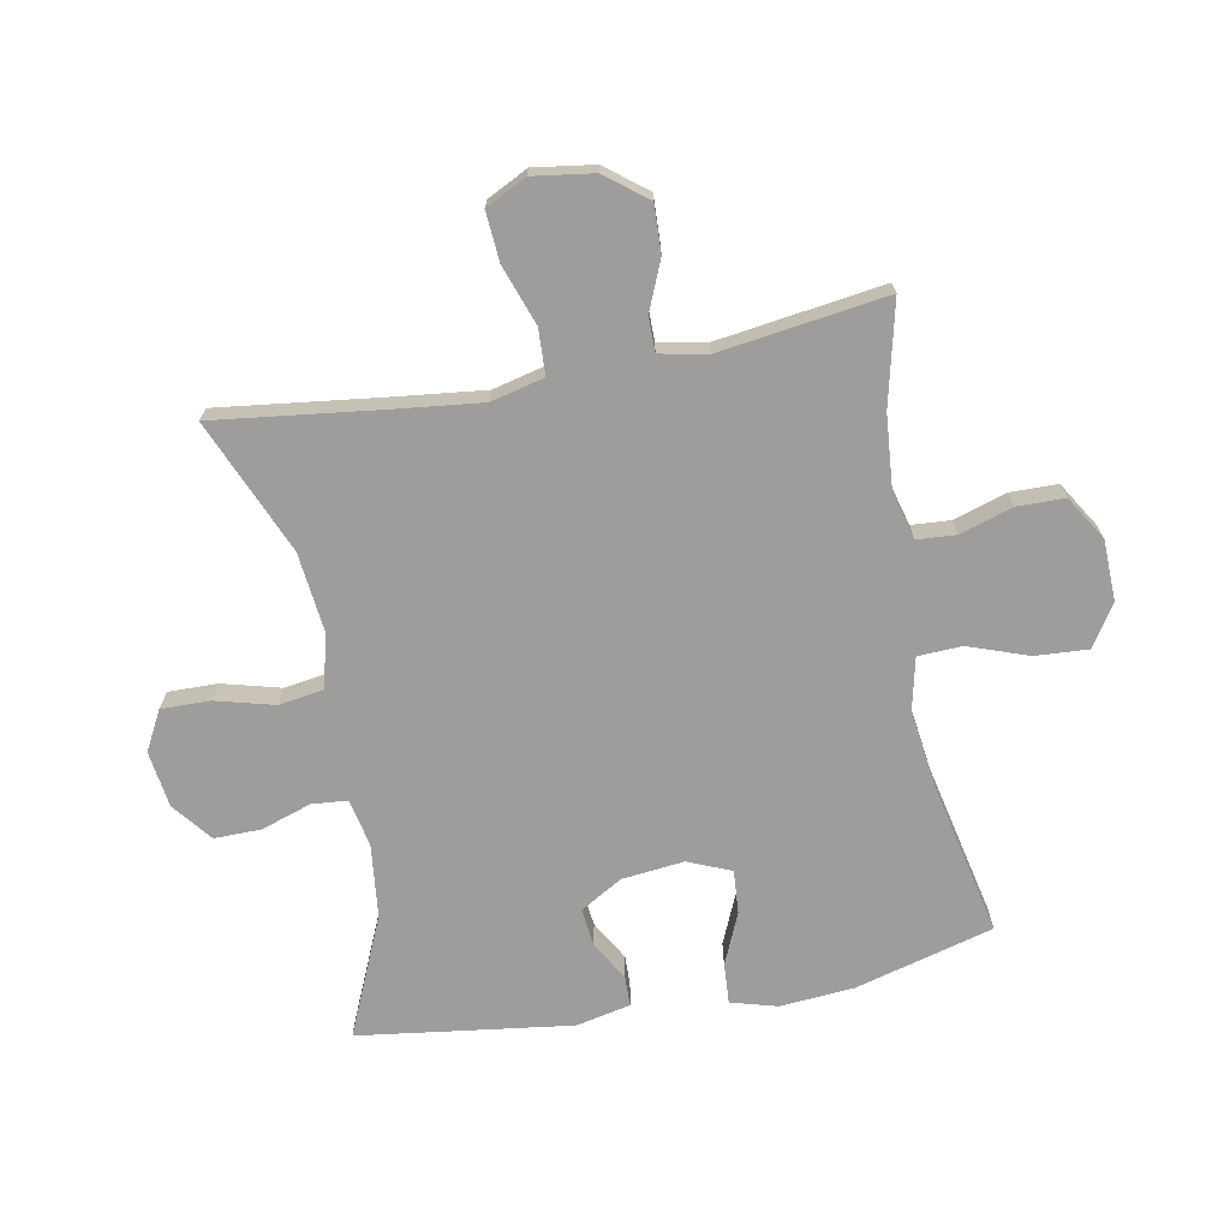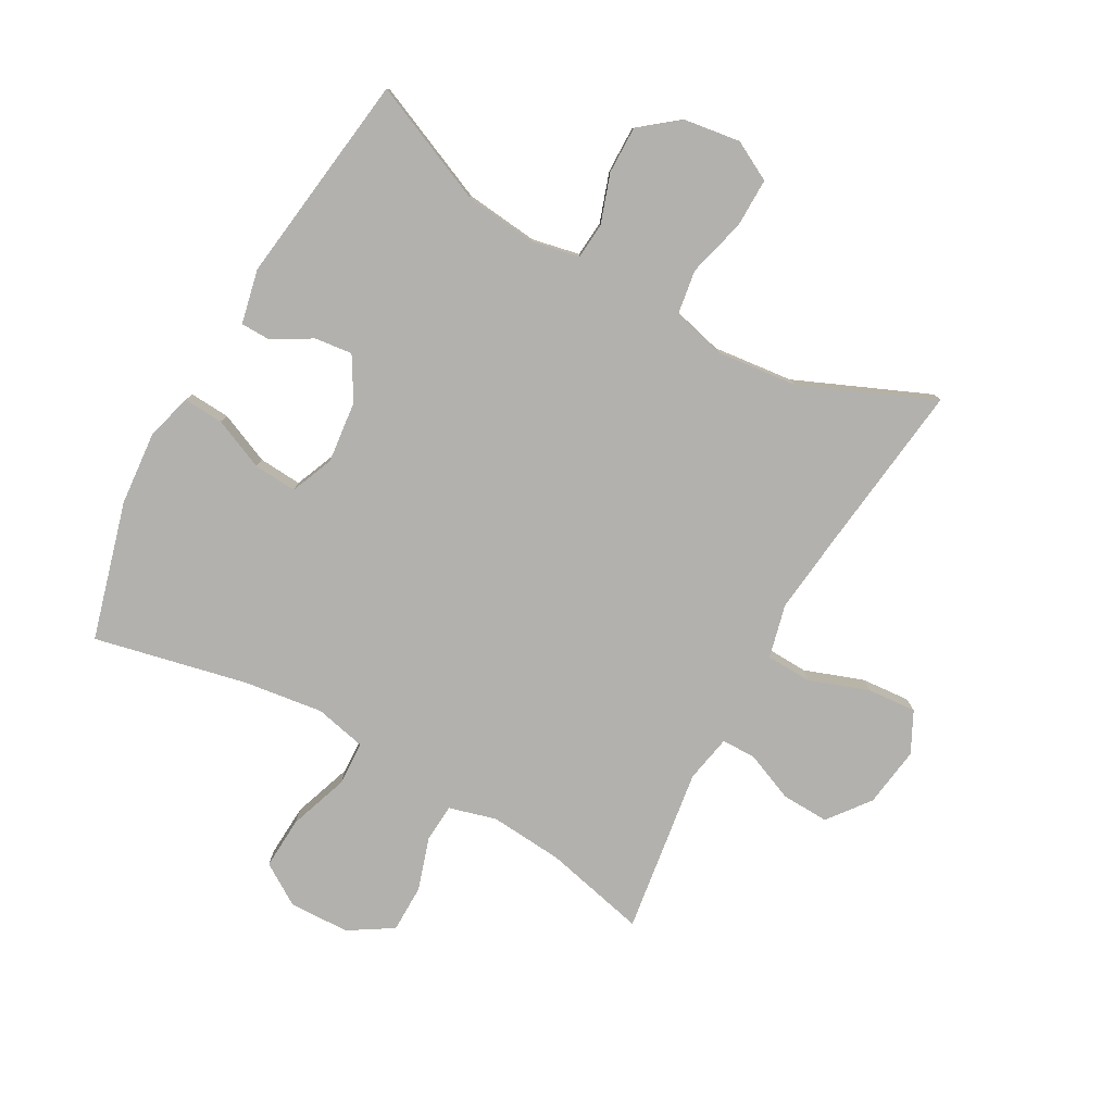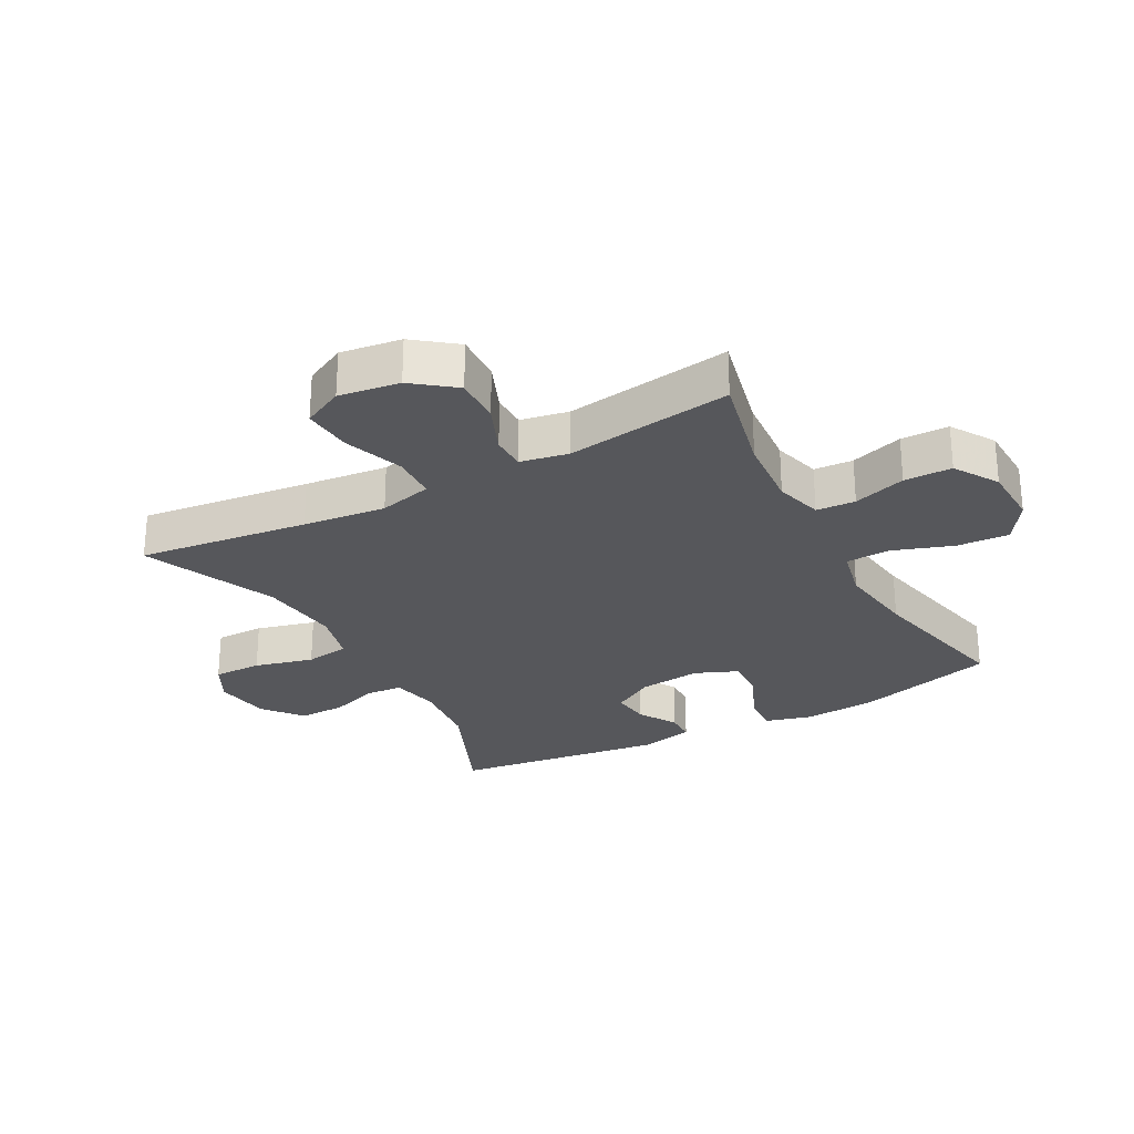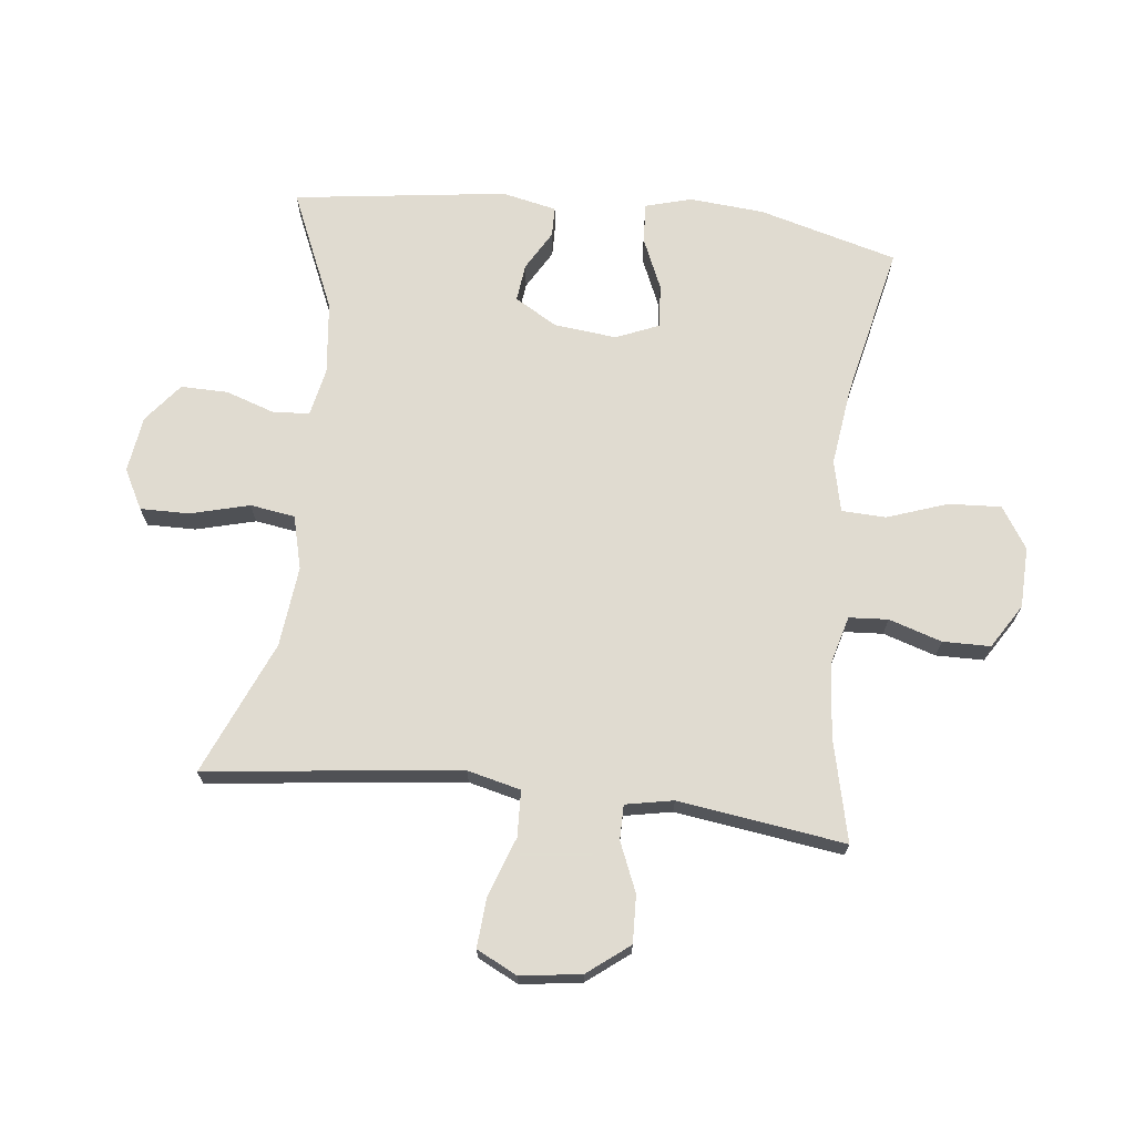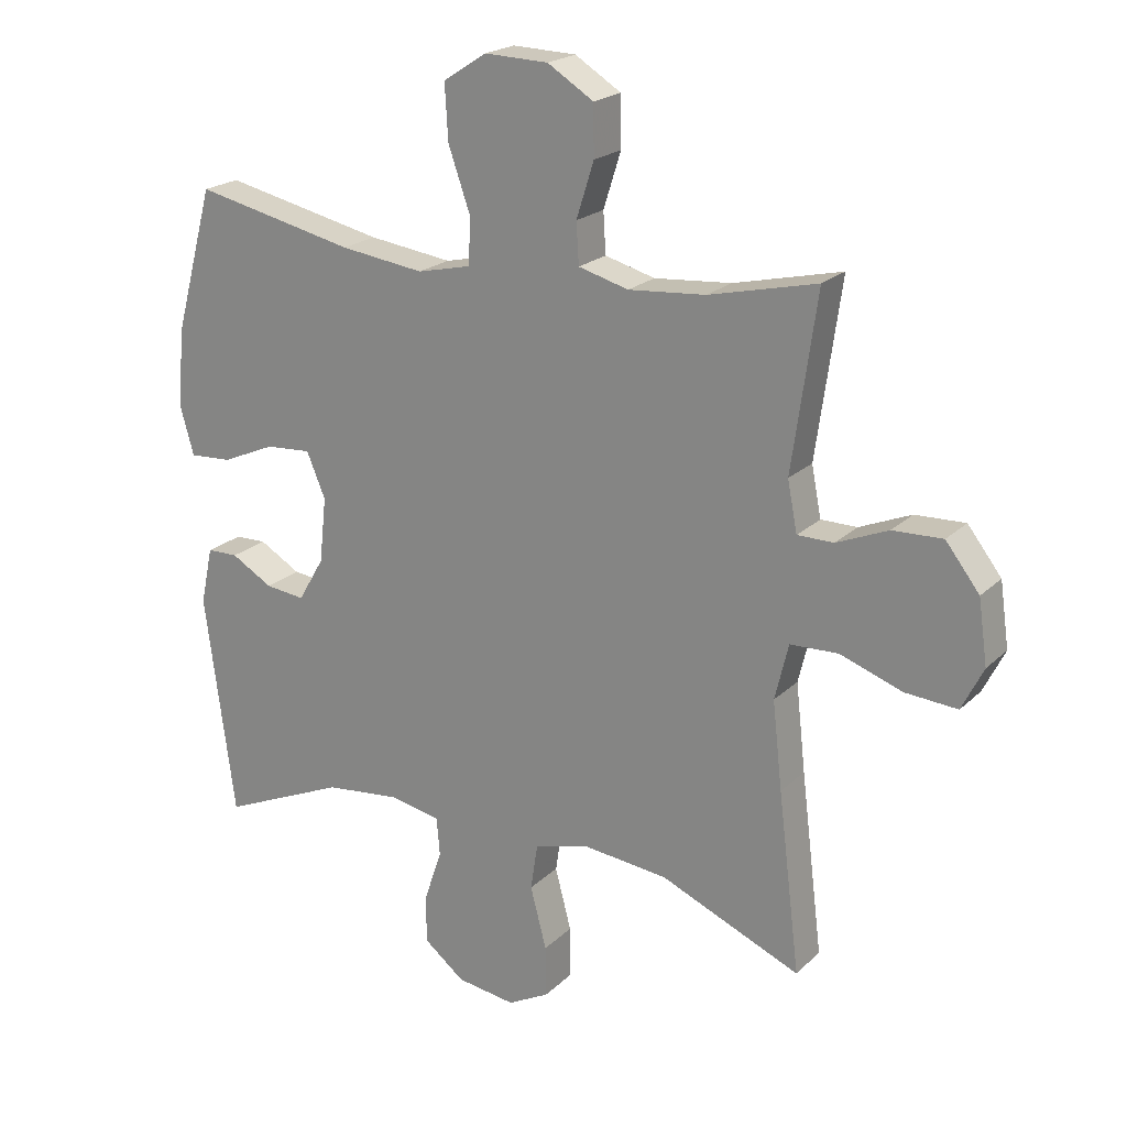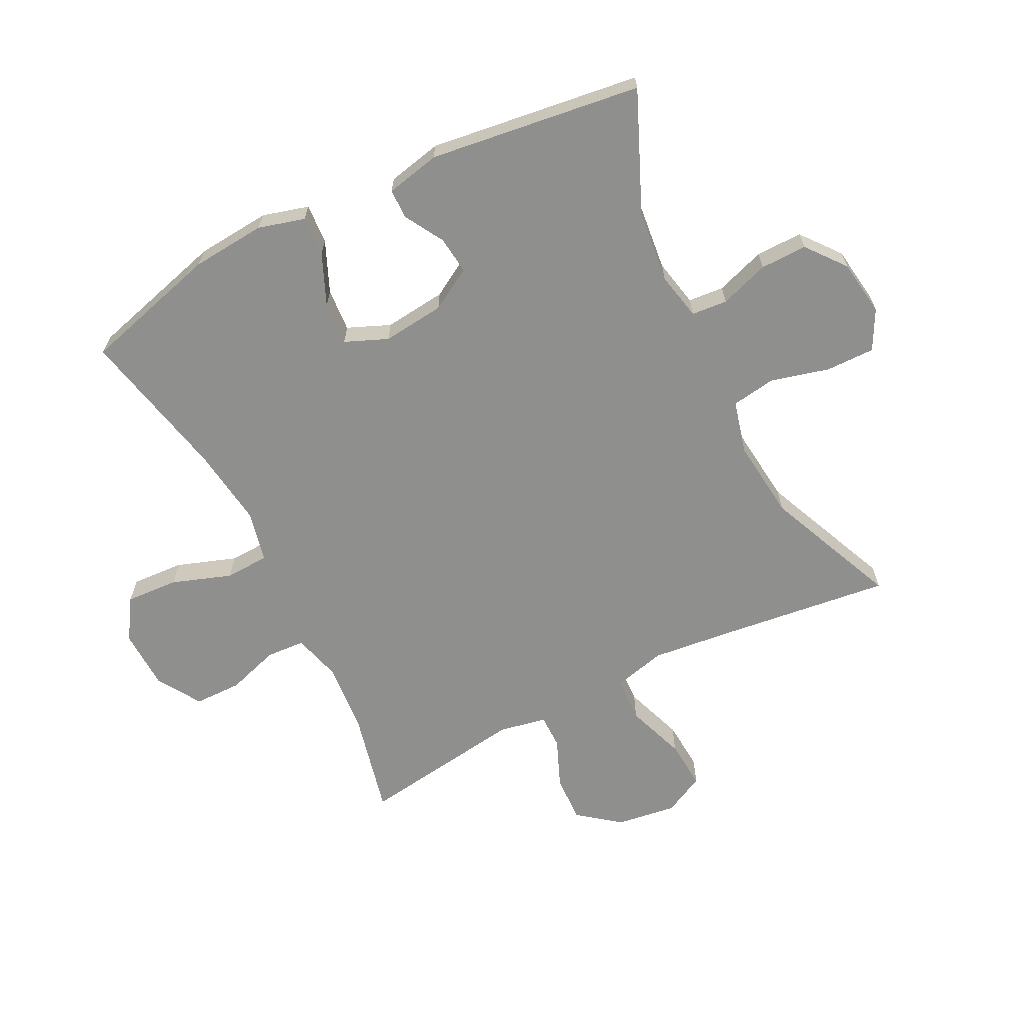
<metadata>
{"format":"obj","ext":"obj","renderer":"f3d","projection":"perspective","resolution":1024,"background":"white","views":[{"elev":-70.4,"azim":-79.4,"up":"+Y"},{"elev":-79.2,"azim":151.0,"up":"+Y"},{"elev":-27.1,"azim":-61.4,"up":"+Y"},{"elev":69.8,"azim":-83.5,"up":"+Y"},{"elev":21.0,"azim":-148.1,"up":"+Z"},{"elev":-65.3,"azim":116.8,"up":"+Y"}]}
</metadata>
<code>
v 0.5 0.07 -0.5
v 0.307 0.07 -0.416
v 0.189 0.07 -0.403
v 0.112 0.07 -0.419
v 0.107 0.07 -0.477
v 0.134 0.07 -0.557
v 0.135 0.07 -0.633
v 0.072 0.07 -0.683
v -0.019 0.07 -0.696
v -0.083 0.07 -0.662
v -0.082 0.07 -0.583
v -0.057 0.07 -0.488
v -0.068 0.07 -0.416
v -0.154 0.07 -0.394
v -0.284 0.07 -0.408
v -0.5 0.07 -0.5
v -0.466 0.07 -0.224
v -0.451 0.07 -0.09
v -0.472 0.07 -0.004
v -0.546 0.07 -0.001
v -0.642 0.07 -0.035
v -0.722 0.07 -0.041
v -0.755 0.07 0.025
v -0.741 0.07 0.123
v -0.689 0.07 0.19
v -0.612 0.07 0.187
v -0.533 0.07 0.154
v -0.477 0.07 0.154
v -0.462 0.07 0.231
v -0.5 0.07 0.5
v -0.334 0.07 0.461
v -0.215 0.07 0.451
v -0.138 0.07 0.472
v -0.134 0.07 0.535
v -0.161 0.07 0.62
v -0.16 0.07 0.697
v -0.089 0.07 0.741
v 0.009 0.07 0.744
v 0.076 0.07 0.701
v 0.071 0.07 0.616
v 0.037 0.07 0.519
v 0.04 0.07 0.448
v 0.123 0.07 0.429
v 0.252 0.07 0.446
v 0.5 0.07 0.5
v 0.561 0.07 0.277
v 0.571 0.07 0.157
v 0.55 0.07 0.082
v 0.485 0.07 0.086
v 0.402 0.07 0.122
v 0.332 0.07 0.127
v 0.303 0.07 0.058
v 0.314 0.07 -0.043
v 0.354 0.07 -0.111
v 0.415 0.07 -0.104
v 0.479 0.07 -0.067
v 0.527 0.07 -0.068
v 0.546 0.07 -0.156
v 0.5 0 -0.5
v 0.307 0 -0.416
v 0.189 0 -0.403
v 0.112 0 -0.419
v 0.107 0 -0.477
v 0.134 0 -0.557
v 0.135 0 -0.633
v 0.072 0 -0.683
v -0.019 0 -0.696
v -0.083 0 -0.662
v -0.082 0 -0.583
v -0.057 0 -0.488
v -0.068 0 -0.416
v -0.154 0 -0.394
v -0.284 0 -0.408
v -0.5 0 -0.5
v -0.466 0 -0.224
v -0.451 0 -0.09
v -0.472 0 -0.004
v -0.546 0 -0.001
v -0.642 0 -0.035
v -0.722 0 -0.041
v -0.755 0 0.025
v -0.741 0 0.123
v -0.689 0 0.19
v -0.612 0 0.187
v -0.533 0 0.154
v -0.477 0 0.154
v -0.462 0 0.231
v -0.5 0 0.5
v -0.334 0 0.461
v -0.215 0 0.451
v -0.138 0 0.472
v -0.134 0 0.535
v -0.161 0 0.62
v -0.16 0 0.697
v -0.089 0 0.741
v 0.009 0 0.744
v 0.076 0 0.701
v 0.071 0 0.616
v 0.037 0 0.519
v 0.04 0 0.448
v 0.123 0 0.429
v 0.252 0 0.446
v 0.5 0 0.5
v 0.561 0 0.277
v 0.571 0 0.157
v 0.55 0 0.082
v 0.485 0 0.086
v 0.402 0 0.122
v 0.332 0 0.127
v 0.303 0 0.058
v 0.314 0 -0.043
v 0.354 0 -0.111
v 0.415 0 -0.104
v 0.479 0 -0.067
v 0.527 0 -0.068
v 0.546 0 -0.156
f 55 56 57 58
f 54 55 58 1
f 53 54 1 2
f 52 53 2 3
f 47 48 49 50
f 47 50 51
f 44 45 46 47
f 43 44 47 51
f 42 43 51 52
f 38 39 40 41
f 38 41 42
f 37 38 42
f 34 35 36 37
f 33 34 37 42
f 32 33 42 52
f 29 30 31
f 28 29 31 32
f 24 25 26 27
f 24 27 28
f 23 24 28
f 20 21 22 23
f 19 20 23 28
f 18 19 28 32
f 15 16 17
f 14 15 17 18
f 13 14 18 32
f 9 10 11 12
f 9 12 13
f 5 6 7 8
f 4 5 8 9
f 32 52 3 4
f 4 9 13 32
f 116 115 114 113
f 59 116 113 112
f 60 59 112 111
f 61 60 111 110
f 108 107 106 105
f 109 108 105
f 105 104 103 102
f 109 105 102 101
f 110 109 101 100
f 99 98 97 96
f 100 99 96
f 100 96 95
f 95 94 93 92
f 100 95 92 91
f 110 100 91 90
f 89 88 87
f 90 89 87 86
f 85 84 83 82
f 86 85 82
f 86 82 81
f 81 80 79 78
f 86 81 78 77
f 90 86 77 76
f 75 74 73
f 76 75 73 72
f 90 76 72 71
f 70 69 68 67
f 71 70 67
f 66 65 64 63
f 67 66 63 62
f 62 61 110 90
f 90 71 67 62
f 1 59 60 2
f 2 60 61 3
f 3 61 62 4
f 4 62 63 5
f 5 63 64 6
f 6 64 65 7
f 7 65 66 8
f 8 66 67 9
f 9 67 68 10
f 10 68 69 11
f 11 69 70 12
f 12 70 71 13
f 13 71 72 14
f 14 72 73 15
f 15 73 74 16
f 16 74 75 17
f 17 75 76 18
f 18 76 77 19
f 19 77 78 20
f 20 78 79 21
f 21 79 80 22
f 22 80 81 23
f 23 81 82 24
f 24 82 83 25
f 25 83 84 26
f 26 84 85 27
f 27 85 86 28
f 28 86 87 29
f 29 87 88 30
f 30 88 89 31
f 31 89 90 32
f 32 90 91 33
f 33 91 92 34
f 34 92 93 35
f 35 93 94 36
f 36 94 95 37
f 37 95 96 38
f 38 96 97 39
f 39 97 98 40
f 40 98 99 41
f 41 99 100 42
f 42 100 101 43
f 43 101 102 44
f 44 102 103 45
f 45 103 104 46
f 46 104 105 47
f 47 105 106 48
f 48 106 107 49
f 49 107 108 50
f 50 108 109 51
f 51 109 110 52
f 52 110 111 53
f 53 111 112 54
f 54 112 113 55
f 55 113 114 56
f 56 114 115 57
f 57 115 116 58
f 58 116 59 1

</code>
